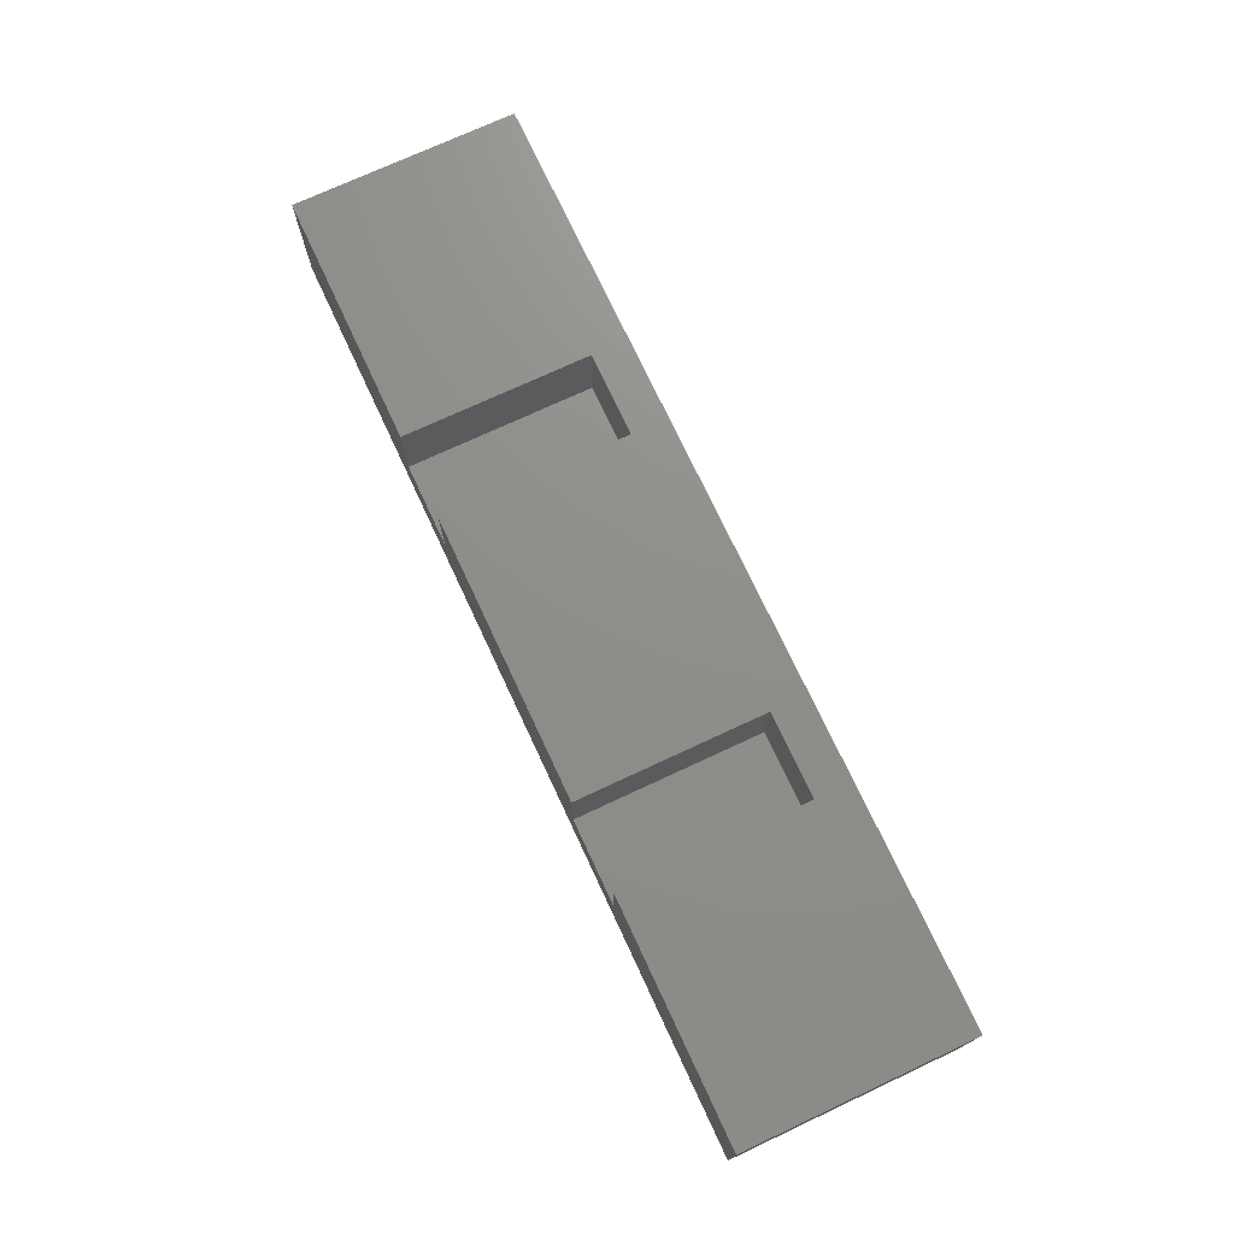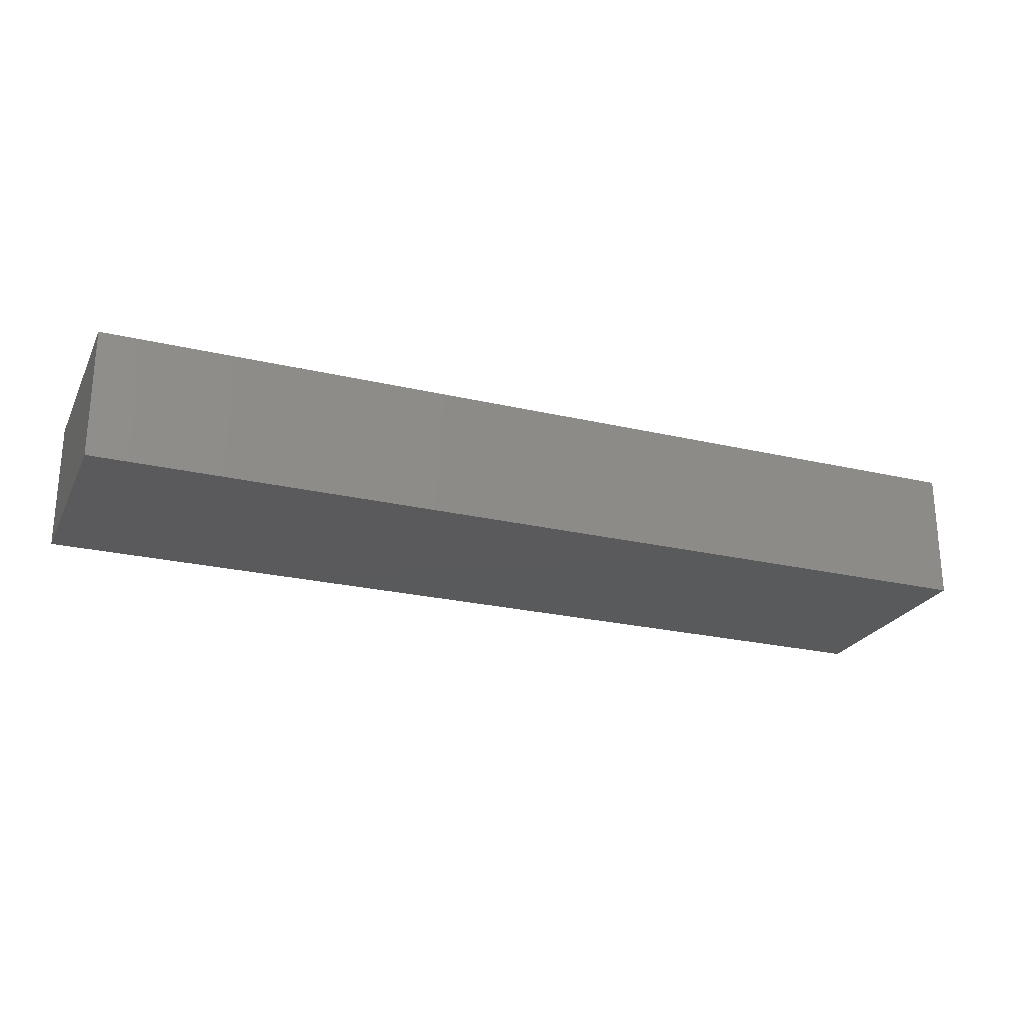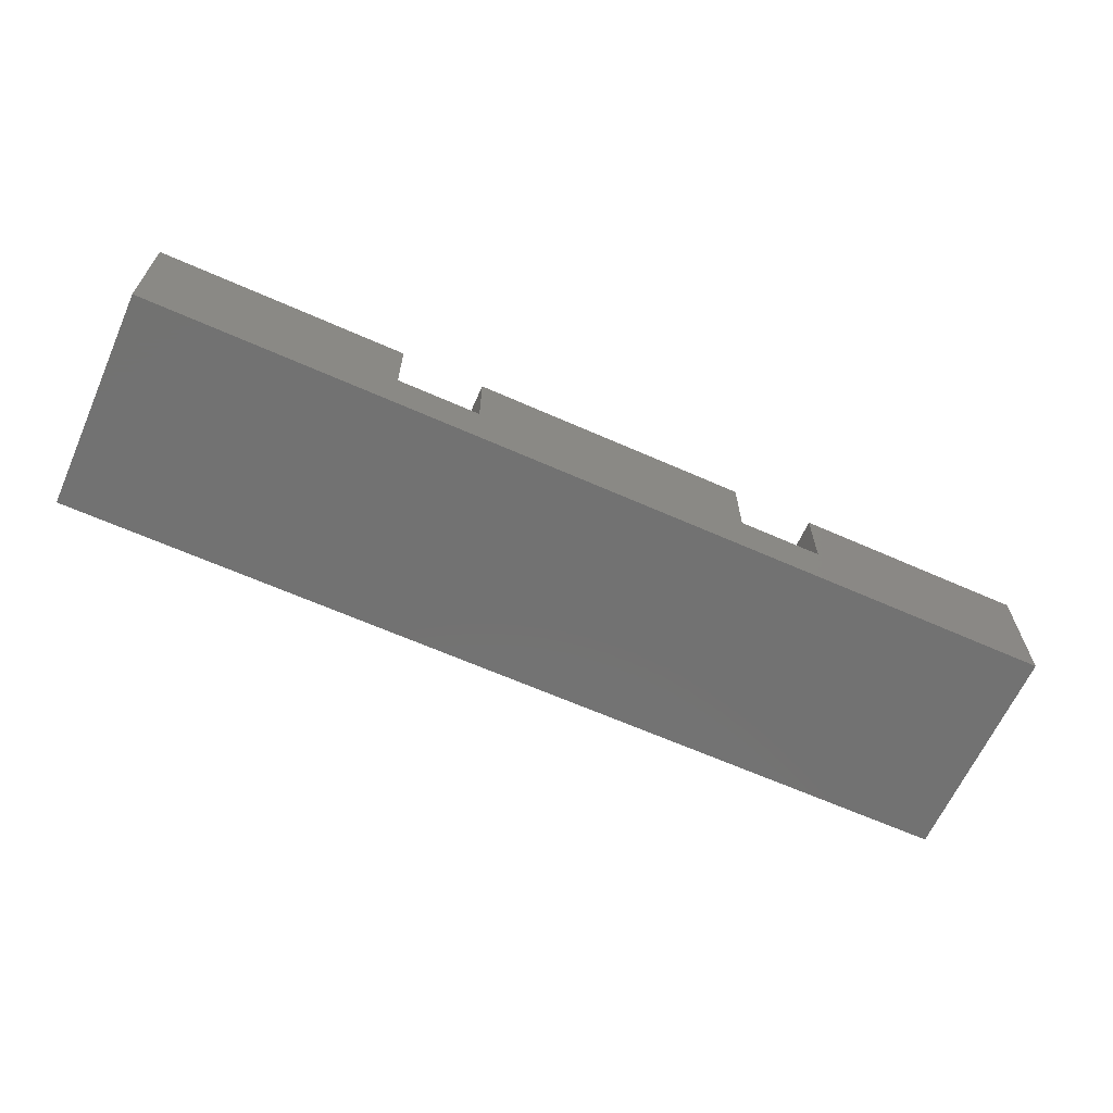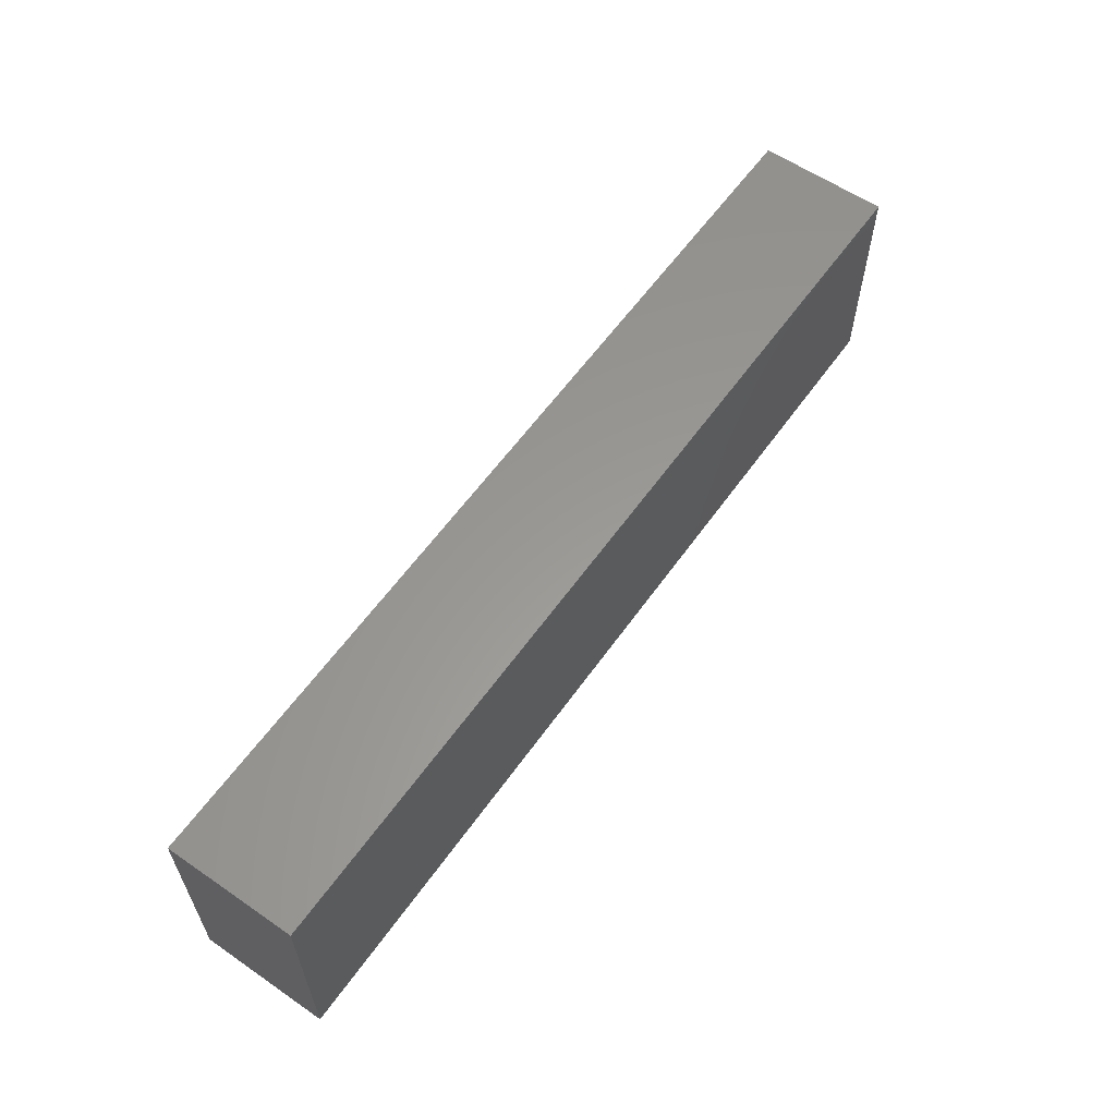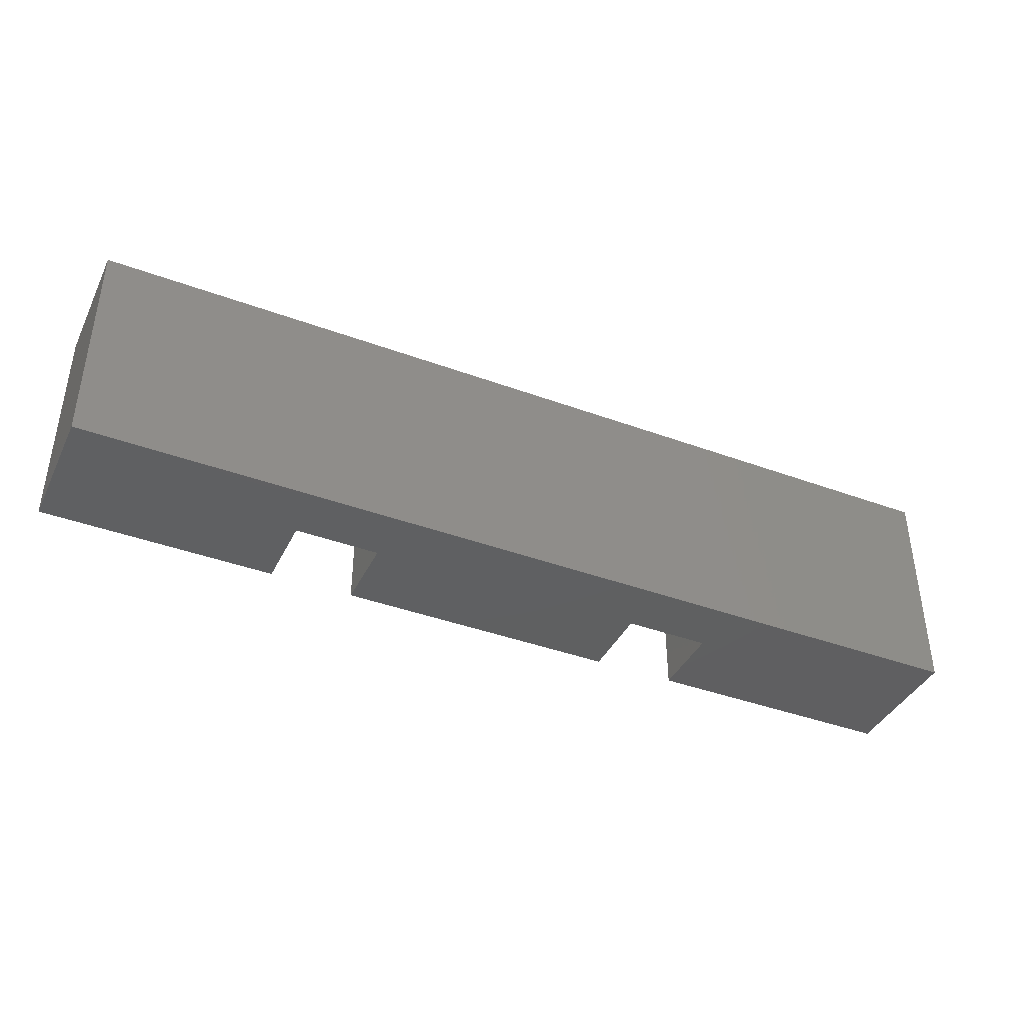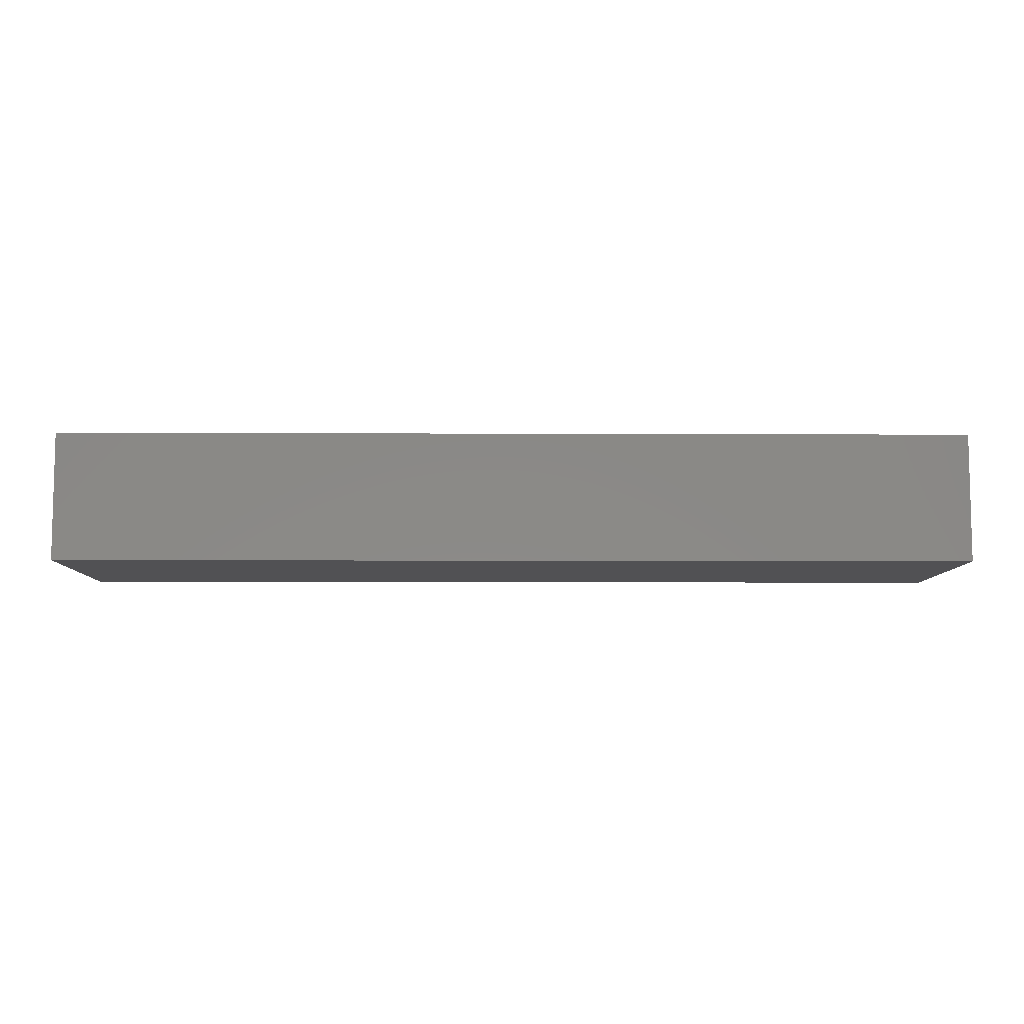
<metadata>
{"format":"stl","ext":"stl","renderer":"f3d","projection":"perspective","resolution":1024,"background":"white","views":[{"elev":73.4,"azim":65.0,"up":"+Z"},{"elev":-24.2,"azim":158.7,"up":"+Z"},{"elev":-64.2,"azim":-24.1,"up":"+Z"},{"elev":59.6,"azim":125.2,"up":"+Y"},{"elev":-40.2,"azim":155.6,"up":"+Y"},{"elev":-7.9,"azim":179.3,"up":"+Z"}]}
</metadata>
<code>
# stl→obj: 32 verts, 60 faces
v 33 10 3
v 33 6.577e-34 7
v 33 6.577e-34 3
v 33 10 7
v 37.5 10 7
v 37.5 6.577e-34 3
v 37.5 6.577e-34 7
v 37.5 10 3
v 50 0 0
v 0 0 0
v 50 6.577e-34 7
v 18 6.577e-34 3
v 18 6.577e-34 7
v 13.5 6.577e-34 3
v 3.526e-18 5.846e-34 7
v 13.5 6.577e-34 7
v 3.306e-18 12 7
v 50 12 0
v 0 12 0
v 50 12 7
v 13.5 10 3
v 18 10 3
v 18 10 7
v 13.5 10 7
v 2.339e-18 4.75 4.75
v 2.33e-18 7.25 4.75
v 1.119e-18 7.25 2.25
v 1.196e-18 4.75 2.25
v 10 7.25 4.75
v 10 4.75 2.25
v 10 4.75 4.75
v 10 7.25 2.25
f 1 2 3
f 2 1 4
f 5 6 7
f 6 5 8
f 9 6 10
f 6 9 11
f 6 11 7
f 2 12 3
f 12 2 13
f 10 14 15
f 14 10 6
f 14 6 3
f 14 3 12
f 15 14 16
f 17 18 19
f 18 17 20
f 12 21 14
f 21 12 22
f 23 21 22
f 21 23 24
f 2 23 13
f 11 5 7
f 17 24 20
f 24 17 15
f 24 15 16
f 20 24 23
f 20 23 4
f 4 23 2
f 20 4 5
f 20 5 11
f 6 1 3
f 1 6 8
f 5 1 8
f 1 5 4
f 18 11 9
f 11 18 20
f 23 12 13
f 12 23 22
f 21 16 14
f 16 21 24
f 17 25 15
f 25 17 26
f 26 17 27
f 10 28 19
f 28 10 15
f 28 15 25
f 19 28 27
f 19 27 17
f 18 10 19
f 10 18 9
f 29 30 31
f 30 29 32
f 25 30 28
f 30 25 31
f 29 25 26
f 25 29 31
f 29 27 32
f 27 29 26
f 28 32 27
f 32 28 30

</code>
